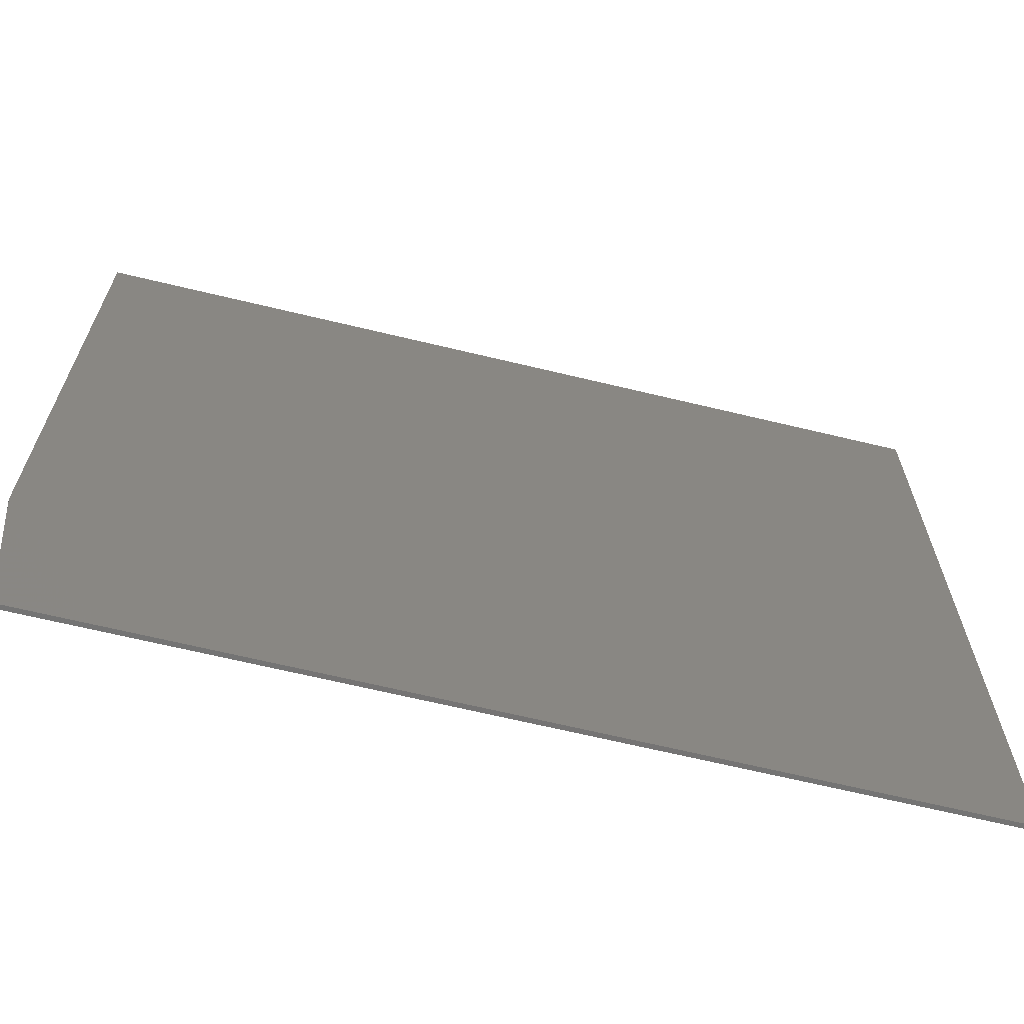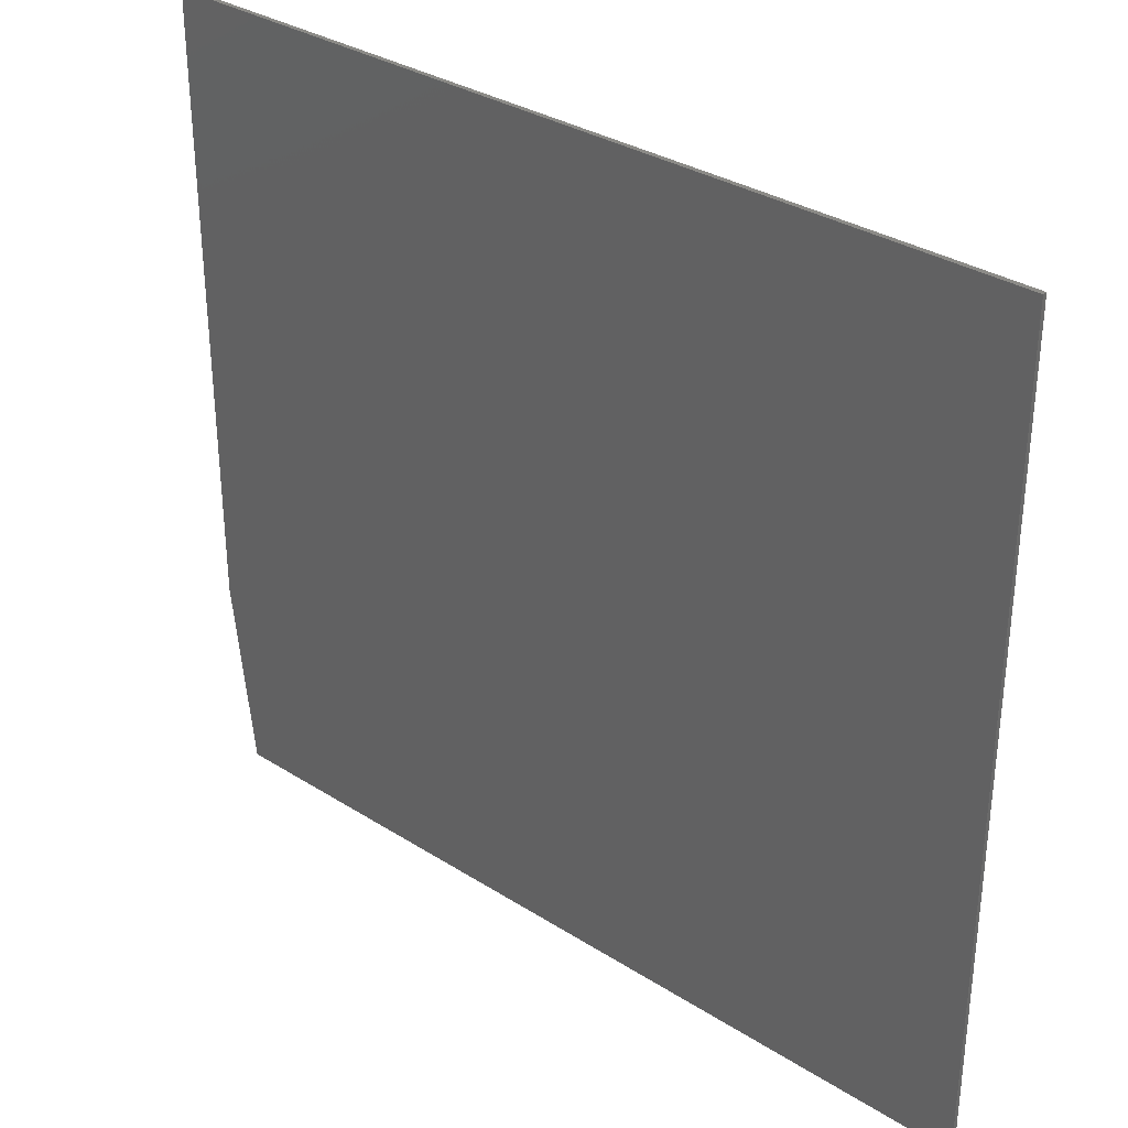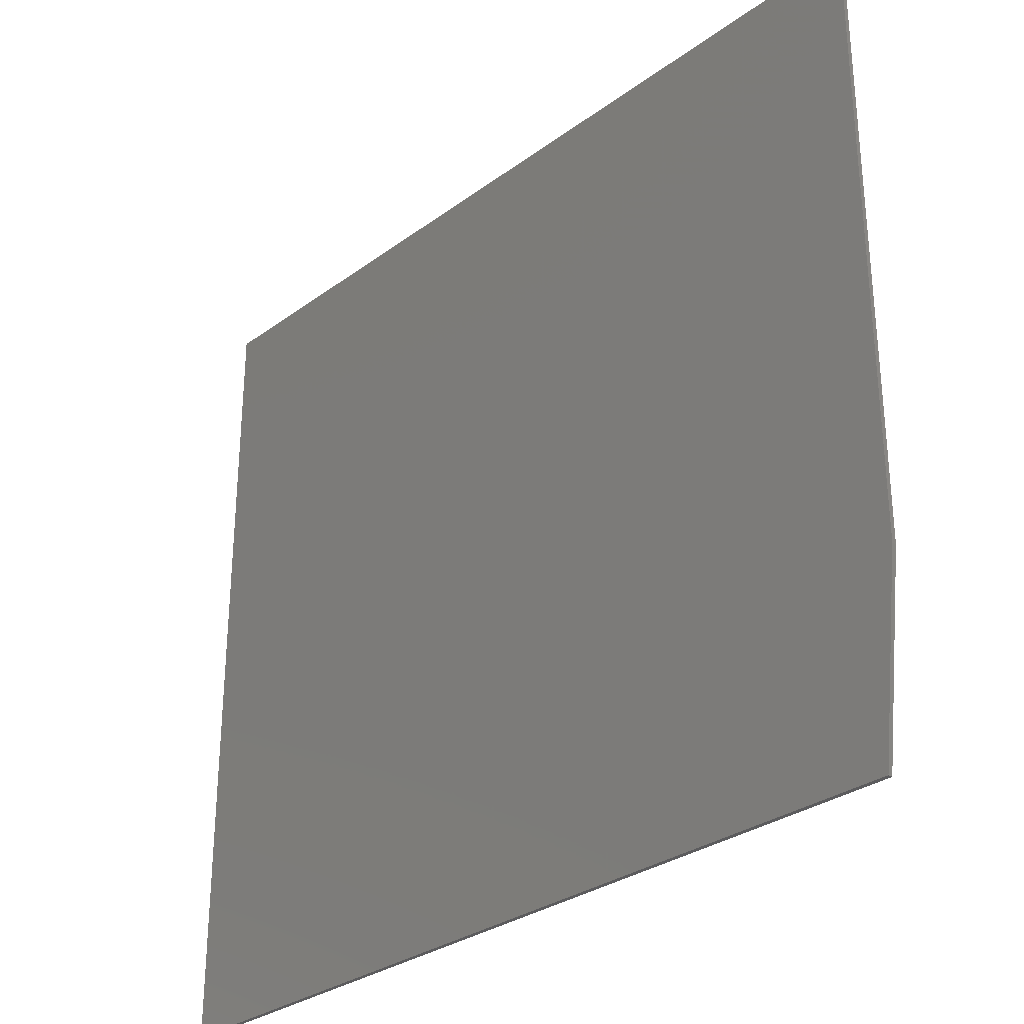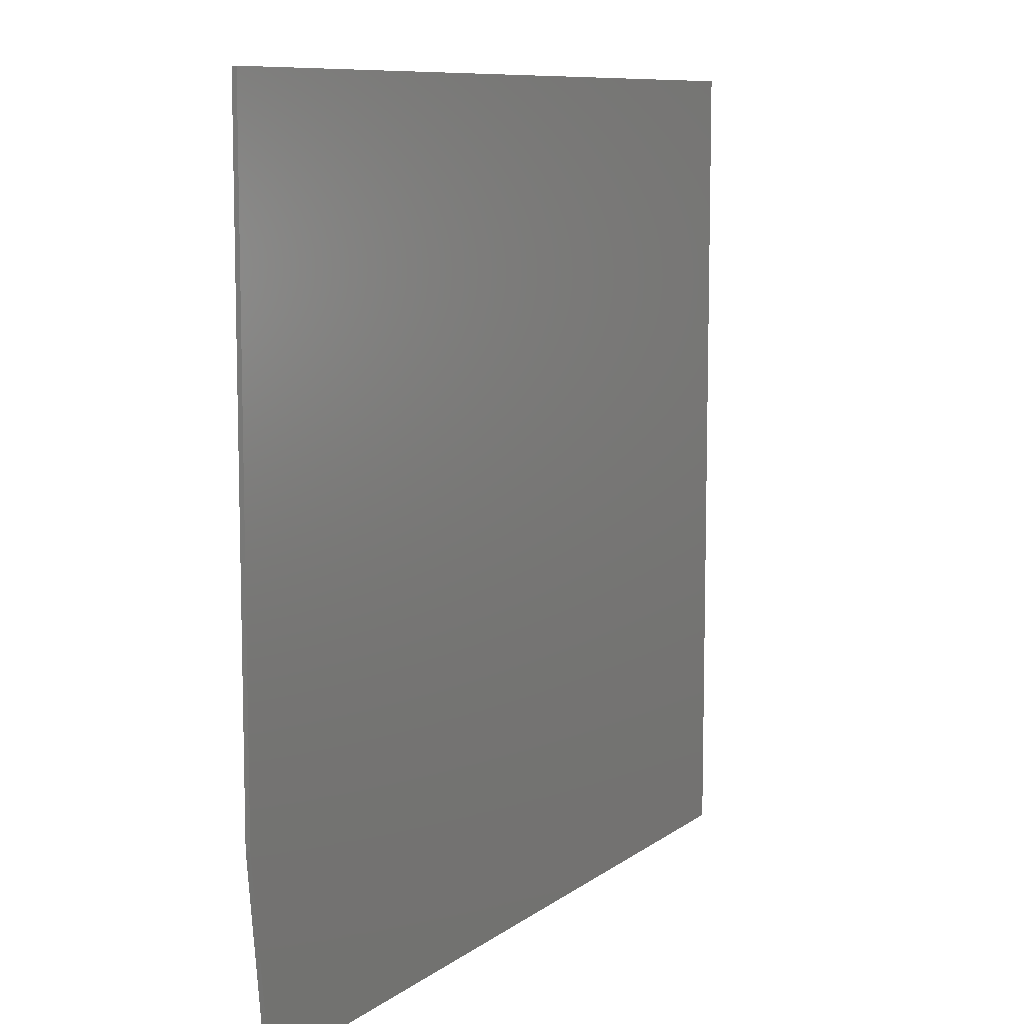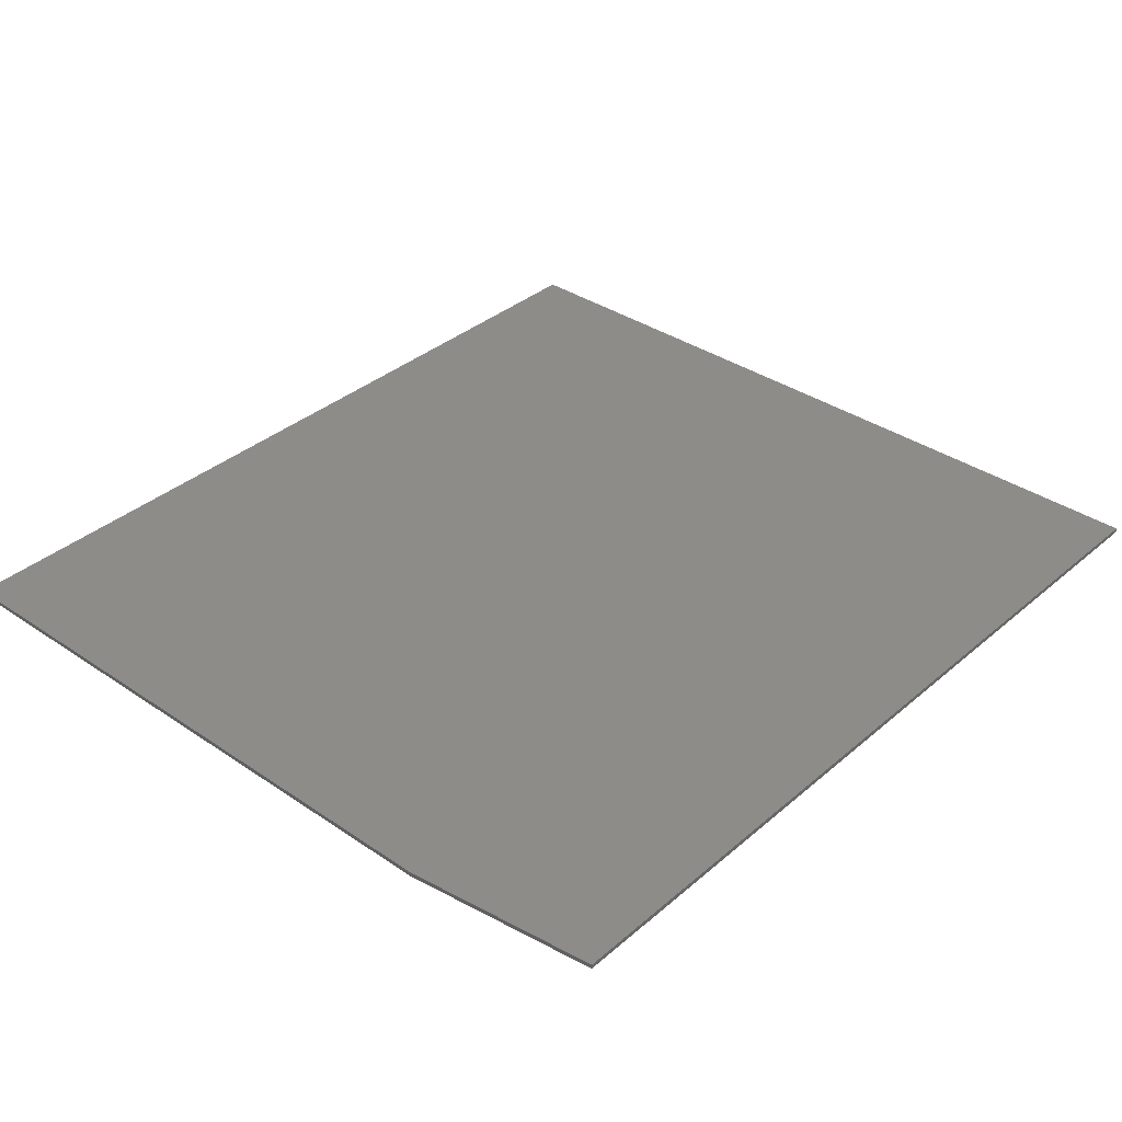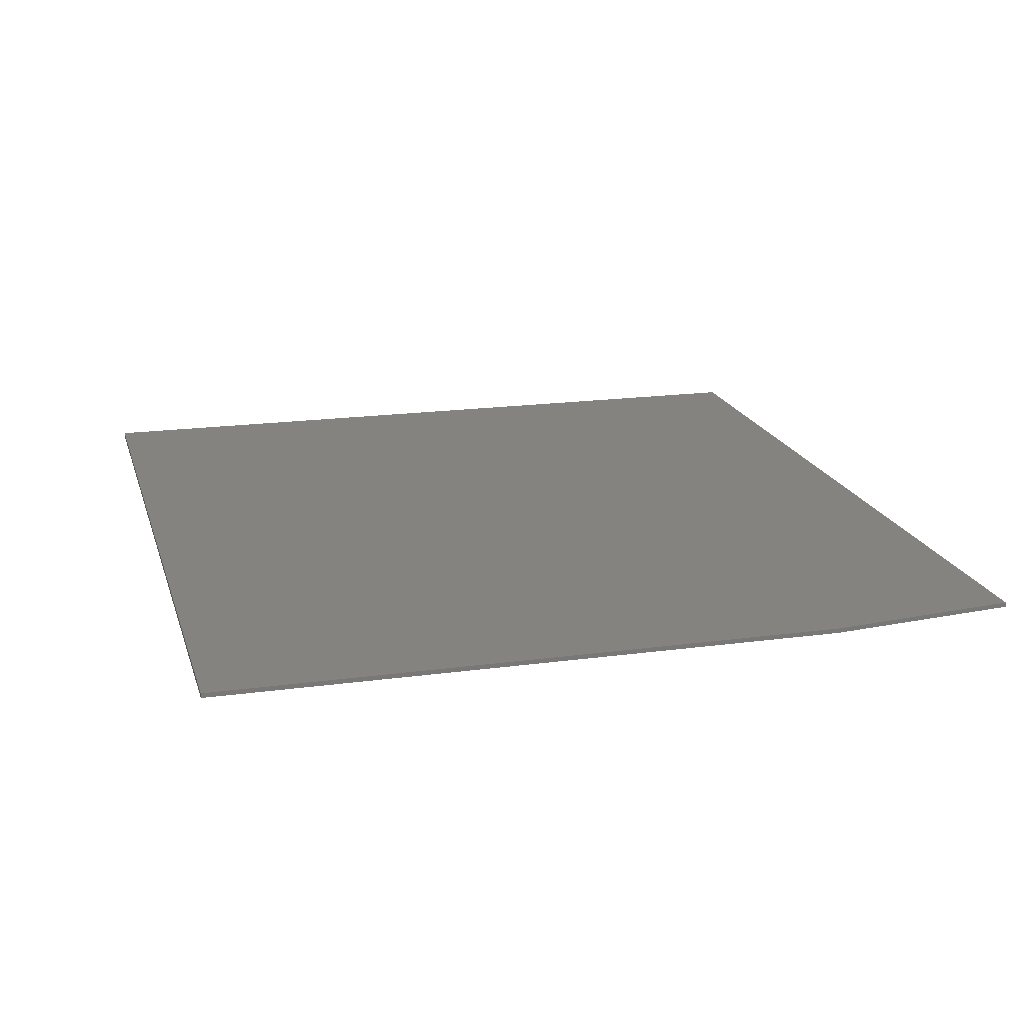
<metadata>
{"format":"stl","ext":"stl","renderer":"f3d","projection":"perspective","resolution":1024,"background":"white","views":[{"elev":-66.5,"azim":166.4,"up":"+Z"},{"elev":32.7,"azim":-138.7,"up":"+Z"},{"elev":-30.2,"azim":46.7,"up":"+Z"},{"elev":9.1,"azim":118.9,"up":"+Z"},{"elev":35.8,"azim":131.8,"up":"+Y"},{"elev":18.3,"azim":75.2,"up":"+Y"}]}
</metadata>
<code>
# stl→obj: 10 verts, 16 faces
v 0.75 -0.007812 0.6942
v -0.75 -0.007812 0.6942
v 0.75 -0.007812 -0.3672
v -0.75 -0.007812 -0.6953
v 0.7109 -0.007812 -0.6953
v 0.7109 1.622e-16 -0.6953
v -0.75 0 -0.6953
v 0.75 2.03e-16 -0.3672
v -0.75 1.543e-16 0.6942
v 0.75 3.208e-16 0.6942
f 1 2 3
f 3 2 4
f 3 4 5
f 6 7 8
f 8 7 9
f 8 9 10
f 3 8 1
f 1 8 10
f 4 7 5
f 5 7 6
f 3 5 8
f 8 5 6
f 2 9 4
f 4 9 7
f 1 10 2
f 2 10 9

</code>
